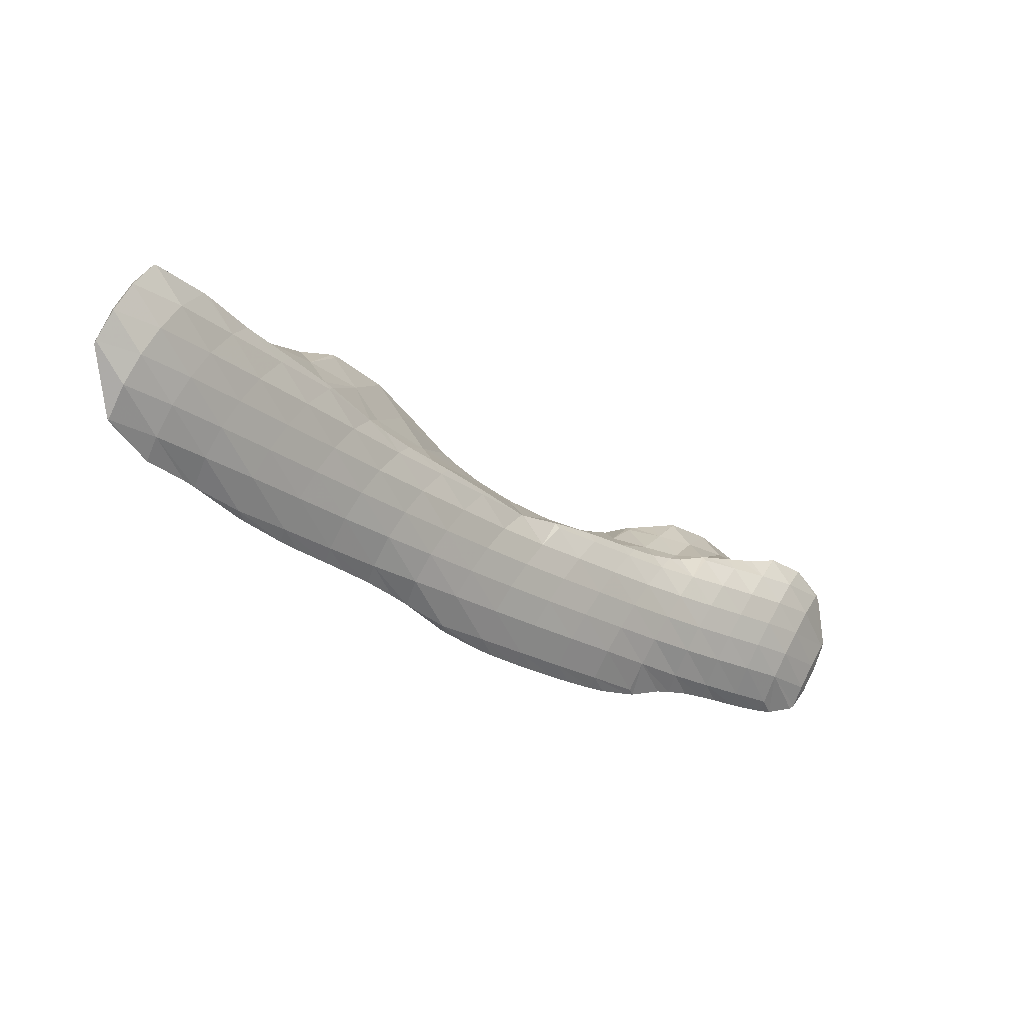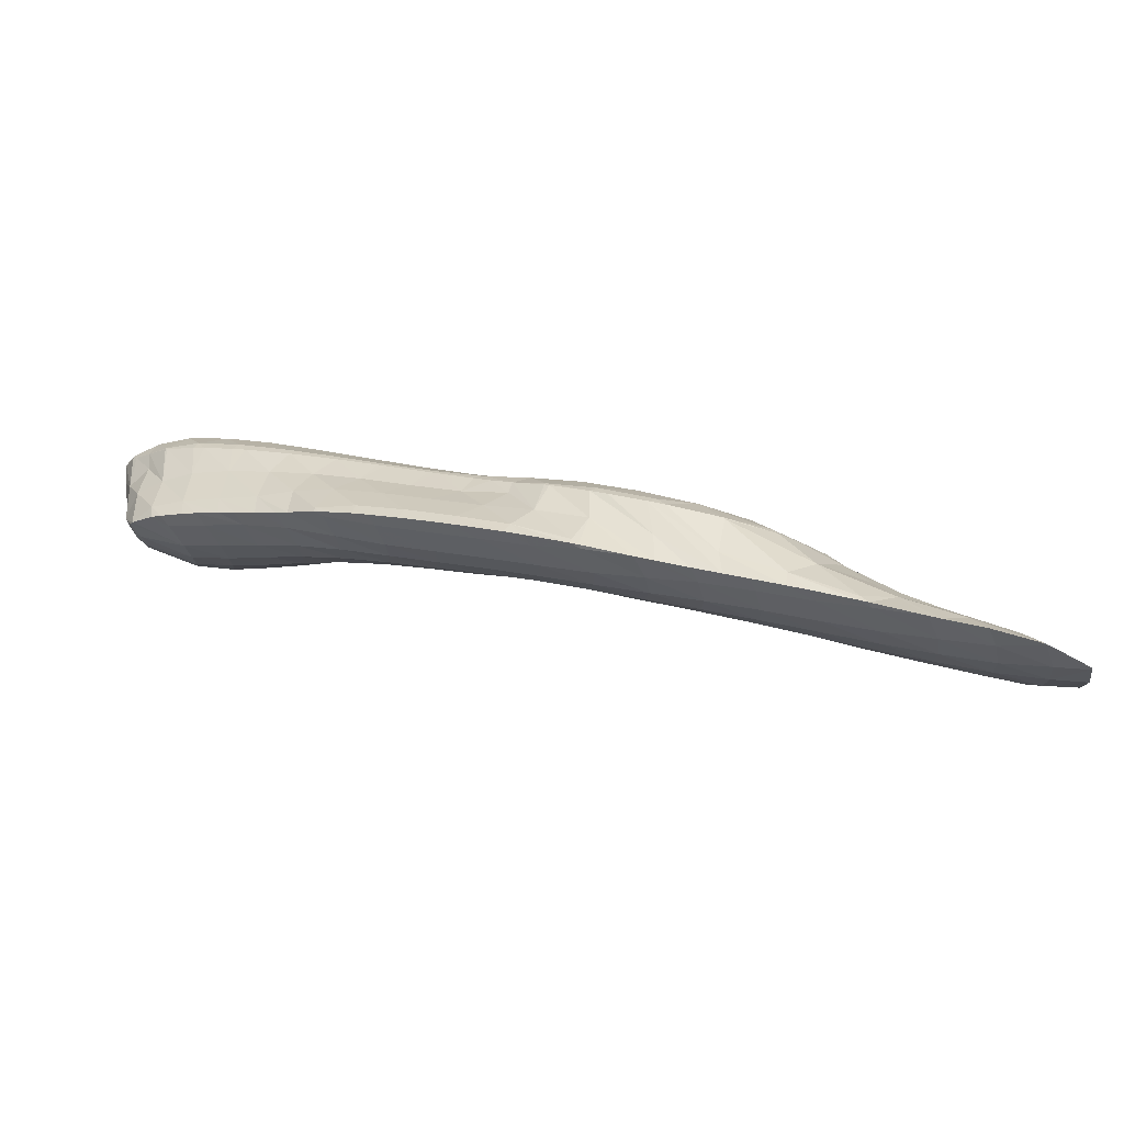
<metadata>
{"format":"obj","ext":"obj","renderer":"f3d","projection":"perspective","resolution":1024,"background":"white","views":[{"elev":-70.3,"azim":-45.3,"up":"+Z"},{"elev":35.0,"azim":168.9,"up":"+Y"}]}
</metadata>
<code>
v 261.7 253.2 64.46
v 261.8 252.4 65.21
v 261.7 253.1 64.18
v 261.8 254 63.4
v 261.8 254 63.69
v 262.1 255 62.9
v 262.1 255 62.95
v 262.1 255.1 62.88
v 261.9 252.4 65.3
v 263.7 252.3 66.54
v 263.4 252.8 65.11
v 263.3 253.5 64.07
v 263.4 254.4 63.31
v 263.7 255.4 62.8
v 264 256.6 62.66
v 264.1 256.6 62.65
v 264.2 256.6 62.66
v 264 252.3 66.68
v 265.7 252.5 67.65
v 265.4 252.7 66.58
v 265.2 253.3 65.3
v 265.2 254.2 64.41
v 265.4 255.1 63.77
v 265.7 256.2 63.43
v 264.3 256.7 62.73
v 266.1 257.1 63.44
v 266.7 252.5 68.27
v 267.7 252.5 68.85
v 267.5 252.6 68.11
v 267.2 253.2 66.69
v 267.1 254 65.69
v 267.2 254.9 64.96
v 267.5 256 64.54
v 267.5 257 64.37
v 268 257 64.63
v 269.3 252.6 69.81
v 269.7 252.6 70.03
v 269.6 252.6 69.73
v 269.2 253.1 68.14
v 269 253.9 67.04
v 269.1 254.7 66.22
v 269.3 255.7 65.68
v 269.8 256.9 65.61
v 269.9 257.2 65.67
v 271.6 252.8 71.07
v 271.2 253.1 69.71
v 271 253.7 68.46
v 271 254.6 67.58
v 271.2 255.5 66.97
v 271.6 256.7 66.75
v 270.3 257.2 65.9
v 271.8 257.1 66.84
v 272.4 252.8 71.52
v 273.6 252.8 72.25
v 273.3 253 71.33
v 273 253.6 69.92
v 273 254.4 68.94
v 273.1 255.3 68.3
v 273.5 256.5 68.04
v 272.5 257.1 67.32
v 273.7 257 68.13
v 274.8 252.8 73.02
v 275.6 252.7 73.53
v 275.3 252.8 72.83
v 275 253.4 71.34
v 274.9 254.2 70.29
v 275 255.1 69.58
v 275.3 256.2 69.3
v 274.6 257 68.7
v 275.6 256.9 69.41
v 277.1 252.7 74.49
v 277.5 252.7 74.76
v 277.4 252.7 74.38
v 276.9 253.2 72.75
v 276.8 254 71.63
v 276.8 254.9 70.82
v 277.1 255.9 70.4
v 276.8 256.9 70.13
v 277.6 256.9 70.56
v 279.4 252.6 75.92
v 278.9 253.1 74.23
v 278.7 253.8 73
v 278.7 254.6 72.11
v 278.9 255.6 71.52
v 279.4 256.8 71.48
v 279.5 257 71.54
v 281 252.2 77.21
v 281.3 252.1 77.47
v 281.2 252.2 77.06
v 280.8 252.8 75.55
v 279.5 252.6 76
v 280.6 253.5 74.34
v 280.6 254.4 73.42
v 280.8 255.3 72.79
v 281.2 256.5 72.58
v 279.8 257 71.72
v 281.4 256.9 72.69
v 282.6 251.9 78.43
v 283.2 251.7 78.88
v 283 251.9 78.17
v 282.6 252.5 76.69
v 282.5 253.2 75.6
v 282.5 254.1 74.71
v 282.6 255.1 74.08
v 283 256.2 73.85
v 282.1 256.9 73.14
v 283.3 256.7 73.95
v 284.3 251.5 79.66
v 285 251.4 80.15
v 284.7 251.6 79.35
v 284.4 252.2 77.89
v 284.3 252.9 76.81
v 284.3 253.8 75.97
v 284.5 254.8 75.35
v 284.9 255.9 75.13
v 284 256.6 74.46
v 285.1 256.4 75.23
v 285.9 251.2 80.82
v 286.7 250.9 81.46
v 286.4 251.2 80.41
v 286.2 251.8 79.05
v 286.1 252.6 78.03
v 286.2 253.5 77.23
v 286.3 254.5 76.63
v 286.7 255.6 76.42
v 285.9 256.3 75.73
v 287 256.1 76.52
v 288.1 250.1 82.78
v 288.4 250 82.97
v 288.2 250.1 82.6
v 288 250.7 81.2
v 287.2 250.7 81.86
v 287.8 251.4 80.07
v 287.8 252.3 79.17
v 288 253.2 78.48
v 288.2 254.2 78.02
v 288.7 255.4 77.85
v 287.6 255.9 76.94
v 288.8 255.6 77.89
v 289.3 249.6 83.7
v 289.9 249.3 84.19
v 289.6 249.6 83.22
v 289.4 250.2 81.91
v 289.4 251 80.95
v 289.5 251.9 80.17
v 289.7 252.8 79.62
v 290.1 253.9 79.39
v 290 254.9 79.07
v 290.5 254.7 79.48
v 289 255.5 78.06
v 291.3 248.5 85.32
v 291.3 248.5 85.34
v 291.3 248.5 85.3
v 291 249.1 83.81
v 290.4 249.1 84.55
v 290.9 249.8 82.67
v 290.9 250.6 81.75
v 291 251.5 81.06
v 291.3 252.4 80.58
v 291.8 253.6 80.48
v 291.3 254.4 80.08
v 292.1 254.2 80.64
v 292.7 248.2 85.99
v 292.4 248.6 84.54
v 292.3 249.3 83.45
v 292.4 250.1 82.58
v 292.5 251 81.89
v 292.8 252 81.43
v 293.3 253.2 81.38
v 292.8 254 81.03
v 293.7 253.7 81.56
v 293.5 248.3 86.09
v 294.2 248.4 86.16
v 294.2 248.5 85.93
v 293.9 249 84.5
v 293.9 249.8 83.56
v 294 250.7 82.82
v 294.3 251.6 82.32
v 294.8 252.8 82.25
v 294.2 253.5 81.89
v 295.1 253.2 82.4
v 294.6 248.6 86.09
v 295.9 249.7 85.52
v 295.9 249.8 85.27
v 295.9 250.5 84.31
v 296.1 251.4 83.67
v 296.3 252.4 83.34
v 296.4 252.3 83.5
v 295.5 253 82.65
v 296 249.8 85.4
v 296.3 250.7 84.73
v 296.4 251.6 84.04
v 262.1 253.4 64.87
v 262.2 254.3 64.1
v 262.1 255 63.03
v 264.3 253.5 66.78
v 264.5 254.5 66.19
v 264.6 255.3 65.3
v 264.5 256.1 64.19
v 264.2 256.6 62.72
v 266.7 253.7 68.79
v 266.8 254.6 68.16
v 266.8 255.4 67.13
v 266.6 256.1 65.97
v 266.4 256.7 64.59
v 269.3 252.6 73.51
v 269.6 252.6 73.75
v 269.4 252.6 73.28
v 268.5 252.7 70.9
v 268.2 253.1 72.38
v 268.2 253.9 71.56
v 269 255 71
v 269.8 255.8 70.75
v 269.5 255.9 69.86
v 268.9 256.3 68
v 268.5 256.7 66.29
v 271.6 252.6 75.05
v 271.6 252.6 75.05
v 271.6 252.6 75.05
v 270.6 252.6 72.47
v 271 256.5 70.75
v 271.8 257 70.82
v 270.9 257 68.57
v 270 257.1 66.1
v 273.7 252.9 76.05
v 273.1 252.8 74.67
v 272 252.8 71.94
v 273.6 257.5 71.49
v 273.8 257.5 71.48
v 273.8 257.5 71.57
v 272.3 257.2 67.98
v 275.7 253.3 77
v 274.4 253 74.07
v 275.8 257.6 72.72
v 274.5 257.2 69.76
v 276.5 253.3 77.44
v 277.7 253.4 78.13
v 277 253.2 76.49
v 276.4 257.6 73.15
v 276.6 257.2 71.45
v 277.8 257.5 74.11
v 279.3 253.4 79.14
v 279.7 253.4 79.44
v 279.4 253.3 78.66
v 278.4 257.4 74.58
v 278.7 257.1 73.16
v 279.8 257.1 75.75
v 281.4 253.2 80.61
v 281.7 253.2 80.85
v 281.4 253.1 80.19
v 279.6 252.7 76.25
v 281 256.5 77.09
v 281.3 256.4 76.5
v 281.8 256.2 77.82
v 280.6 256.8 74.49
v 280 257 75.9
v 279.7 257 71.94
v 283.1 252.9 81.96
v 283.7 252.7 82.41
v 283.1 252.6 81.07
v 282.4 256.1 78.35
v 283.1 256 77.56
v 283.8 255.8 79.45
v 282.5 256.5 75.67
v 281.7 256.9 73.58
v 285.3 251.8 84.18
v 285.5 251.7 84.43
v 285.3 251.8 83.85
v 284.4 252 81.41
v 284.4 252.4 83.15
v 284.1 255.7 79.7
v 285 255.7 78.86
v 285.7 255.5 80.86
v 284.3 256.2 76.96
v 283.7 256.6 74.93
v 287.2 250.7 86.24
v 287.2 250.7 86.27
v 287.2 250.7 86.19
v 286.5 251.1 84.13
v 286.3 251.3 85.23
v 285.8 251.4 81.98
v 286 255.4 81.09
v 286.9 255.4 80.2
v 287.6 255.2 82.17
v 286.2 255.9 78.25
v 285.5 256.3 76.22
v 288.9 250.4 87.41
v 289 250.4 87.44
v 289 250.4 87.35
v 287.9 250.5 84.71
v 287.2 250.9 82.56
v 288 255.2 82.46
v 288.7 255.1 81.45
v 289.5 255 83.41
v 288 255.5 79.44
v 287.3 256 77.41
v 290.8 250.4 88.24
v 289.5 250.1 85.67
v 290 254.9 83.76
v 290.4 254.7 82.56
v 291.3 254.7 84.58
v 289.6 255.1 80.33
v 288.9 255.5 78.27
v 291.8 250.4 88.71
v 292.4 250.3 88.98
v 291.3 249.9 86.99
v 291.9 254.6 84.95
v 292.1 254.3 83.57
v 293 254.3 85.7
v 291.1 254.6 81.02
v 291.8 248.8 86.09
v 294 250.2 89.59
v 293.5 254.2 86.01
v 293.6 253.9 84.42
v 294.6 253.7 86.87
v 292.6 254.1 81.86
v 294.8 250.4 89.75
v 295.6 250.5 89.85
v 295.4 253 87.74
v 295.5 252.8 86.77
v 296 252.5 88.32
v 294.9 253.3 84.91
v 294.7 253.7 86.93
v 294.1 253.7 82.67
v 294.5 248.7 86.53
v 295.8 250.6 89.79
v 296.2 250.4 88.24
v 296.6 251.5 87.98
v 296.5 251.7 89.16
v 296.4 252.1 86.67
v 296.2 252.4 88.48
v 296 252.7 85.15
v 295.5 253.1 83.26
v 296.1 249.9 85.67
v 296.6 251 85.5
v 296.7 251.8 84.62
v 269.7 252.8 73.81
v 270.1 253.9 73.59
v 270.2 254.8 72.85
v 270 255.5 71.69
v 271.6 252.6 75.06
v 272.2 253.8 75.19
v 272.4 254.8 74.7
v 272.5 255.7 73.88
v 272.3 256.4 72.77
v 272 256.9 71.23
v 274 253.5 76.29
v 274.4 254.6 76.11
v 274.6 255.5 75.46
v 274.5 256.4 74.53
v 274.3 257.1 73.3
v 276.2 254.3 77.23
v 276.5 255.3 76.81
v 276.6 256.2 76
v 276.4 256.9 74.88
v 276 257.5 73.31
v 278 253.9 78.24
v 278.4 255 78.03
v 278.5 255.9 77.31
v 278.4 256.7 76.27
v 278 257.3 74.78
v 279.9 253.6 79.49
v 280.3 254.7 79.26
v 280.4 255.6 78.54
v 280.2 256.4 77.44
v 279.9 257 75.97
v 281.8 253.4 80.89
v 282.2 254.4 80.61
v 282.2 255.3 79.8
v 282 256 78.52
v 283.9 253.2 82.42
v 284.2 254.2 82.06
v 284.2 255 81.2
v 283.9 255.7 79.79
v 285.6 252 84.46
v 286 253 84.19
v 286.2 254 83.61
v 286.2 254.8 82.66
v 285.8 255.4 81.19
v 287.3 250.8 86.29
v 287.8 251.9 86.32
v 288.2 252.9 85.92
v 288.3 253.8 85.19
v 288.2 254.5 84.14
v 287.8 255.2 82.61
v 289 250.4 87.47
v 289.8 251.7 87.76
v 290.1 252.6 87.37
v 290.2 253.5 86.63
v 290.1 254.3 85.55
v 289.7 254.9 83.98
v 291.3 251.2 88.63
v 291.8 252.3 88.48
v 292 253.2 87.84
v 291.9 253.9 86.81
v 291.5 254.5 85.25
v 292.7 250.7 89.17
v 293.3 251.8 89.28
v 293.6 252.8 88.75
v 293.6 253.6 87.82
v 293.2 254.2 86.33
v 294.6 251.3 89.83
v 294.9 252.2 89.38
v 294.9 253 88.42
v 294.6 253.7 87
v 295.7 250.6 89.91
v 296.1 251.6 89.68
v 296.1 252.4 88.67
g foo
f 3 2 1
f 4 3 1
f 5 4 1
f 6 4 5
f 7 6 5
f 6 7 8
f 11 10 9
f 2 11 9
f 3 11 2
f 12 11 3
f 12 4 13
f 12 3 4
f 13 6 14
f 13 4 6
f 15 6 8
f 16 6 15
f 14 6 16
f 16 15 17
f 20 19 18
f 10 20 18
f 11 20 10
f 21 20 11
f 21 12 22
f 21 11 12
f 22 13 23
f 22 12 13
f 23 14 24
f 23 13 14
f 26 16 25
f 24 16 26
f 14 16 24
f 16 17 25
f 29 28 27
f 19 29 27
f 20 29 19
f 30 29 20
f 30 21 31
f 30 20 21
f 31 22 32
f 31 21 22
f 32 23 33
f 32 22 23
f 35 24 34
f 33 24 35
f 23 24 33
f 24 26 34
f 38 37 36
f 28 38 36
f 29 38 28
f 39 38 29
f 39 30 40
f 39 29 30
f 40 31 41
f 40 30 31
f 41 32 42
f 41 31 32
f 42 33 43
f 42 32 33
f 43 33 35
f 44 43 35
f 38 46 45
f 37 38 45
f 46 39 47
f 46 38 39
f 47 40 48
f 47 39 40
f 48 41 49
f 48 40 41
f 49 42 50
f 49 41 42
f 52 43 51
f 50 43 52
f 42 43 50
f 43 44 51
f 55 54 53
f 45 55 53
f 46 55 45
f 56 55 46
f 56 47 57
f 56 46 47
f 57 48 58
f 57 47 48
f 58 49 59
f 58 48 49
f 61 50 60
f 59 50 61
f 49 50 59
f 50 52 60
f 64 63 62
f 54 64 62
f 55 64 54
f 65 64 55
f 65 56 66
f 65 55 56
f 66 57 67
f 66 56 57
f 67 58 68
f 67 57 58
f 70 59 69
f 68 59 70
f 58 59 68
f 59 61 69
f 73 72 71
f 63 73 71
f 64 73 63
f 74 73 64
f 74 65 75
f 74 64 65
f 75 66 76
f 75 65 66
f 76 67 77
f 76 66 67
f 79 68 78
f 77 68 79
f 67 68 77
f 68 70 78
f 73 81 80
f 72 73 80
f 81 74 82
f 81 73 74
f 82 75 83
f 82 74 75
f 83 76 84
f 83 75 76
f 84 77 85
f 84 76 77
f 85 77 79
f 86 85 79
f 89 88 87
f 90 89 87
f 91 90 87
f 80 90 91
f 81 90 80
f 92 90 81
f 92 82 93
f 92 81 82
f 93 83 94
f 93 82 83
f 94 84 95
f 94 83 84
f 97 85 96
f 95 85 97
f 84 85 95
f 85 86 96
f 100 99 98
f 88 100 98
f 89 100 88
f 101 100 89
f 101 90 102
f 101 89 90
f 102 92 103
f 102 90 92
f 103 93 104
f 103 92 93
f 104 94 105
f 104 93 94
f 107 95 106
f 105 95 107
f 94 95 105
f 95 97 106
f 110 109 108
f 99 110 108
f 100 110 99
f 111 110 100
f 111 101 112
f 111 100 101
f 112 102 113
f 112 101 102
f 113 103 114
f 113 102 103
f 114 104 115
f 114 103 104
f 117 105 116
f 115 105 117
f 104 105 115
f 105 107 116
f 120 119 118
f 109 120 118
f 110 120 109
f 121 120 110
f 121 111 122
f 121 110 111
f 122 112 123
f 122 111 112
f 123 113 124
f 123 112 113
f 124 114 125
f 124 113 114
f 127 115 126
f 125 115 127
f 114 115 125
f 115 117 126
f 130 129 128
f 131 130 128
f 132 131 128
f 119 131 132
f 120 131 119
f 133 131 120
f 133 121 134
f 133 120 121
f 134 122 135
f 134 121 122
f 135 123 136
f 135 122 123
f 136 124 137
f 136 123 124
f 139 125 138
f 137 125 139
f 124 125 137
f 125 127 138
f 142 141 140
f 129 142 140
f 130 142 129
f 143 142 130
f 143 131 144
f 143 130 131
f 144 133 145
f 144 131 133
f 145 134 146
f 145 133 134
f 146 135 147
f 146 134 135
f 149 136 148
f 147 136 149
f 135 136 147
f 136 137 150
f 148 136 150
f 137 139 150
f 153 152 151
f 154 153 151
f 155 154 151
f 141 154 155
f 142 154 141
f 156 154 142
f 156 143 157
f 156 142 143
f 157 144 158
f 157 143 144
f 158 145 159
f 158 144 145
f 159 146 160
f 159 145 146
f 162 147 161
f 160 147 162
f 146 147 160
f 147 149 161
f 153 164 163
f 152 153 163
f 164 154 165
f 164 153 154
f 165 156 166
f 165 154 156
f 166 157 167
f 166 156 157
f 167 158 168
f 167 157 158
f 168 159 169
f 168 158 159
f 171 160 170
f 169 160 171
f 159 160 169
f 160 162 170
f 174 173 172
f 163 174 172
f 164 174 163
f 175 174 164
f 175 165 176
f 175 164 165
f 176 166 177
f 176 165 166
f 177 167 178
f 177 166 167
f 178 168 179
f 178 167 168
f 181 169 180
f 179 169 181
f 168 169 179
f 169 171 180
f 174 182 173
f 182 184 183
f 174 184 182
f 175 184 174
f 184 176 185
f 184 175 176
f 185 177 186
f 185 176 177
f 188 178 187
f 186 178 188
f 177 178 186
f 178 179 189
f 187 178 189
f 179 181 189
f 184 190 183
f 184 185 191
f 190 184 191
f 185 186 192
f 191 185 192
f 186 188 192
f 1 2 193
f 5 1 193
f 194 5 193
f 7 5 194
f 195 7 194
f 8 7 195
f 9 10 196
f 9 193 2
f 196 193 9
f 197 193 196
f 194 197 198
f 194 193 197
f 195 198 199
f 195 194 198
f 8 200 15
f 195 200 8
f 199 200 195
f 17 15 200
f 18 19 201
f 18 196 10
f 201 196 18
f 202 196 201
f 197 202 203
f 197 196 202
f 198 203 204
f 198 197 203
f 199 204 205
f 199 198 204
f 25 205 26
f 200 205 25
f 199 205 200
f 25 17 200
f 208 207 206
f 209 208 206
f 210 209 206
f 209 27 28
f 210 27 209
f 211 27 210
f 27 201 19
f 27 212 201
f 27 211 212
f 214 212 213
f 214 201 212
f 214 202 201
f 203 214 215
f 203 202 214
f 204 215 216
f 204 203 215
f 34 216 35
f 205 216 34
f 204 216 205
f 34 26 205
f 219 218 217
f 207 219 217
f 208 219 207
f 220 219 208
f 220 36 37
f 220 209 36
f 220 208 209
f 28 36 209
f 221 214 213
f 223 221 222
f 223 214 221
f 223 215 214
f 216 223 224
f 216 215 223
f 44 35 216
f 224 44 216
f 219 226 225
f 218 219 225
f 226 220 227
f 226 219 220
f 37 45 220
f 45 227 220
f 230 229 228
f 229 222 228
f 229 223 222
f 229 231 223
f 51 231 52
f 224 231 51
f 223 231 224
f 51 44 224
f 226 233 232
f 225 226 232
f 233 53 54
f 233 227 53
f 233 226 227
f 45 53 227
f 235 229 234
f 229 230 234
f 60 235 61
f 231 235 60
f 229 235 231
f 60 52 231
f 238 237 236
f 62 63 238
f 233 62 238
f 236 233 238
f 232 233 236
f 54 62 233
f 241 240 239
f 240 70 69
f 239 240 69
f 235 239 69
f 234 239 235
f 69 61 235
f 244 243 242
f 71 72 244
f 238 71 244
f 242 238 244
f 237 238 242
f 63 71 238
f 247 246 245
f 246 79 78
f 245 246 78
f 240 245 78
f 241 245 240
f 78 70 240
f 250 249 248
f 243 250 248
f 244 250 243
f 251 250 244
f 72 80 244
f 80 251 244
f 254 253 252
f 253 255 252
f 255 256 252
f 255 247 256
f 255 246 247
f 255 257 246
f 86 79 246
f 257 86 246
f 260 259 258
f 87 88 260
f 250 87 260
f 258 250 260
f 249 250 258
f 91 87 251
f 87 250 251
f 80 91 251
f 263 262 261
f 262 254 261
f 262 253 254
f 262 264 253
f 255 264 265
f 255 253 264
f 96 265 97
f 257 265 96
f 255 265 257
f 96 86 257
f 268 267 266
f 269 268 266
f 270 269 266
f 98 99 269
f 260 98 269
f 270 260 269
f 259 260 270
f 88 98 260
f 273 272 271
f 272 263 271
f 272 262 263
f 272 274 262
f 264 274 275
f 264 262 274
f 106 275 107
f 265 275 106
f 264 275 265
f 106 97 265
f 278 277 276
f 279 278 276
f 280 279 276
f 267 279 280
f 268 279 267
f 281 279 268
f 281 108 109
f 281 269 108
f 281 268 269
f 99 108 269
f 284 283 282
f 283 273 282
f 283 272 273
f 283 285 272
f 274 285 286
f 274 272 285
f 116 286 117
f 275 286 116
f 274 286 275
f 116 107 275
f 289 288 287
f 277 289 287
f 278 289 277
f 290 289 278
f 290 279 291
f 290 278 279
f 291 118 119
f 291 281 118
f 291 279 281
f 109 118 281
f 294 293 292
f 293 284 292
f 293 283 284
f 293 295 283
f 285 295 296
f 285 283 295
f 126 296 127
f 286 296 126
f 285 296 286
f 126 117 286
f 289 298 297
f 288 289 297
f 298 128 129
f 298 290 128
f 298 289 290
f 132 128 291
f 128 290 291
f 119 132 291
f 301 300 299
f 300 294 299
f 300 293 294
f 300 302 293
f 295 302 303
f 295 293 302
f 138 303 139
f 296 303 138
f 295 303 296
f 138 127 296
f 306 305 304
f 140 141 306
f 298 140 306
f 304 298 306
f 297 298 304
f 129 140 298
f 309 308 307
f 308 301 307
f 308 300 301
f 308 310 300
f 148 310 149
f 302 310 148
f 300 310 302
f 148 150 303
f 302 148 303
f 150 139 303
f 151 152 311
f 312 305 311
f 151 311 305
f 306 151 305
f 151 306 155
f 141 155 306
f 315 314 313
f 314 309 313
f 314 308 309
f 314 316 308
f 161 316 162
f 310 316 161
f 308 316 310
f 161 149 310
f 311 318 317
f 152 318 311
f 163 318 152
f 312 311 317
f 321 320 319
f 320 322 319
f 322 323 319
f 322 315 323
f 322 314 315
f 322 324 314
f 170 324 171
f 316 324 170
f 314 324 316
f 170 162 316
f 172 173 325
f 163 172 318
f 325 318 172
f 326 318 325
f 325 327 326
f 327 328 326
f 328 329 326
f 328 330 329
f 330 331 329
f 330 321 331
f 330 320 321
f 330 332 320
f 322 332 333
f 322 320 332
f 180 333 181
f 324 333 180
f 322 333 324
f 180 171 324
f 173 182 325
f 183 325 182
f 334 325 183
f 327 325 334
f 328 334 335
f 328 327 334
f 330 335 336
f 330 328 335
f 187 336 188
f 332 336 187
f 330 336 332
f 187 189 333
f 332 187 333
f 189 181 333
f 183 190 334
f 190 191 335
f 334 190 335
f 191 192 336
f 335 191 336
f 192 188 336
f 206 207 337
f 210 206 337
f 338 210 337
f 211 210 338
f 339 211 338
f 212 211 339
f 340 212 339
f 213 212 340
f 217 218 341
f 217 337 207
f 341 337 217
f 342 337 341
f 338 342 343
f 338 337 342
f 339 343 344
f 339 338 343
f 340 344 345
f 340 339 344
f 213 346 221
f 340 346 213
f 345 346 340
f 222 221 346
f 218 225 347
f 341 218 347
f 342 347 348
f 342 341 347
f 343 348 349
f 343 342 348
f 344 349 350
f 344 343 349
f 345 350 351
f 345 344 350
f 228 351 230
f 346 351 228
f 345 351 346
f 228 222 346
f 225 232 352
f 347 225 352
f 348 352 353
f 348 347 352
f 349 353 354
f 349 348 353
f 350 354 355
f 350 349 354
f 351 355 356
f 351 350 355
f 234 230 351
f 356 234 351
f 236 237 357
f 236 352 232
f 357 352 236
f 358 352 357
f 353 358 359
f 353 352 358
f 354 359 360
f 354 353 359
f 355 360 361
f 355 354 360
f 239 361 241
f 356 361 239
f 355 361 356
f 239 234 356
f 242 243 362
f 242 357 237
f 362 357 242
f 363 357 362
f 358 363 364
f 358 357 363
f 359 364 365
f 359 358 364
f 360 365 366
f 360 359 365
f 245 366 247
f 361 366 245
f 360 366 361
f 245 241 361
f 248 249 367
f 248 362 243
f 367 362 248
f 368 362 367
f 363 368 369
f 363 362 368
f 364 369 370
f 364 363 369
f 252 370 254
f 365 370 252
f 364 370 365
f 252 256 366
f 365 252 366
f 256 247 366
f 258 259 371
f 258 367 249
f 371 367 258
f 372 367 371
f 368 372 373
f 368 367 372
f 369 373 374
f 369 368 373
f 261 374 263
f 370 374 261
f 369 374 370
f 261 254 370
f 266 267 375
f 270 266 375
f 376 270 375
f 270 371 259
f 376 371 270
f 377 371 376
f 372 377 378
f 372 371 377
f 373 378 379
f 373 372 378
f 271 379 273
f 374 379 271
f 373 379 374
f 271 263 374
f 276 277 380
f 280 276 380
f 381 280 380
f 280 375 267
f 381 375 280
f 382 375 381
f 376 382 383
f 376 375 382
f 377 383 384
f 377 376 383
f 378 384 385
f 378 377 384
f 282 385 284
f 379 385 282
f 378 385 379
f 282 273 379
f 287 288 386
f 287 380 277
f 386 380 287
f 387 380 386
f 381 387 388
f 381 380 387
f 382 388 389
f 382 381 388
f 383 389 390
f 383 382 389
f 384 390 391
f 384 383 390
f 292 391 294
f 385 391 292
f 384 391 385
f 292 284 385
f 288 297 392
f 386 288 392
f 387 392 393
f 387 386 392
f 388 393 394
f 388 387 393
f 389 394 395
f 389 388 394
f 390 395 396
f 390 389 395
f 299 396 301
f 391 396 299
f 390 396 391
f 299 294 391
f 304 305 397
f 304 392 297
f 397 392 304
f 398 392 397
f 393 398 399
f 393 392 398
f 394 399 400
f 394 393 399
f 395 400 401
f 395 394 400
f 307 401 309
f 396 401 307
f 395 401 396
f 307 301 396
f 305 312 402
f 397 305 402
f 398 402 403
f 398 397 402
f 399 403 404
f 399 398 403
f 400 404 405
f 400 399 404
f 313 405 315
f 401 405 313
f 400 405 401
f 313 309 401
f 317 318 406
f 317 402 312
f 406 402 317
f 407 402 406
f 403 407 408
f 403 402 407
f 319 408 321
f 404 408 319
f 403 408 404
f 319 323 405
f 404 319 405
f 323 315 405
f 318 326 406
f 326 329 407
f 406 326 407
f 329 331 408
f 407 329 408
f 331 321 408
g

</code>
